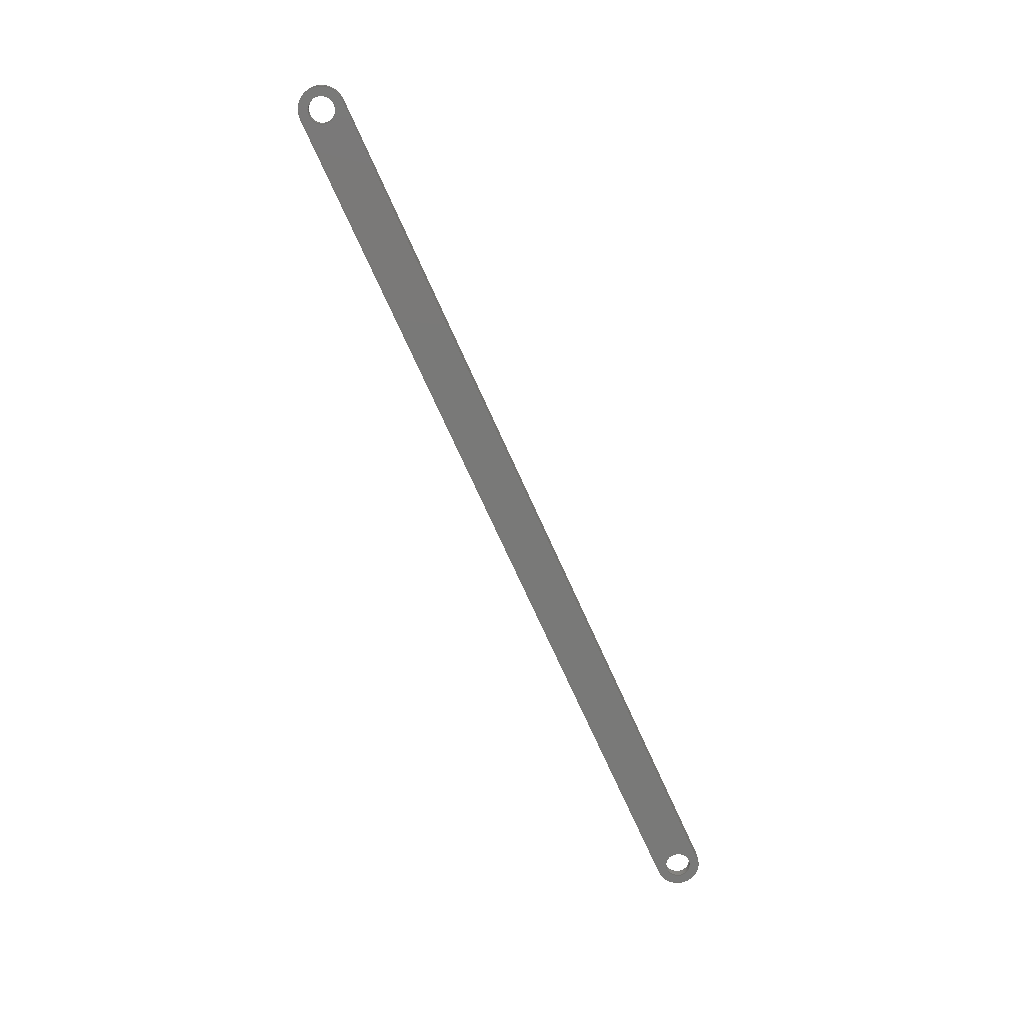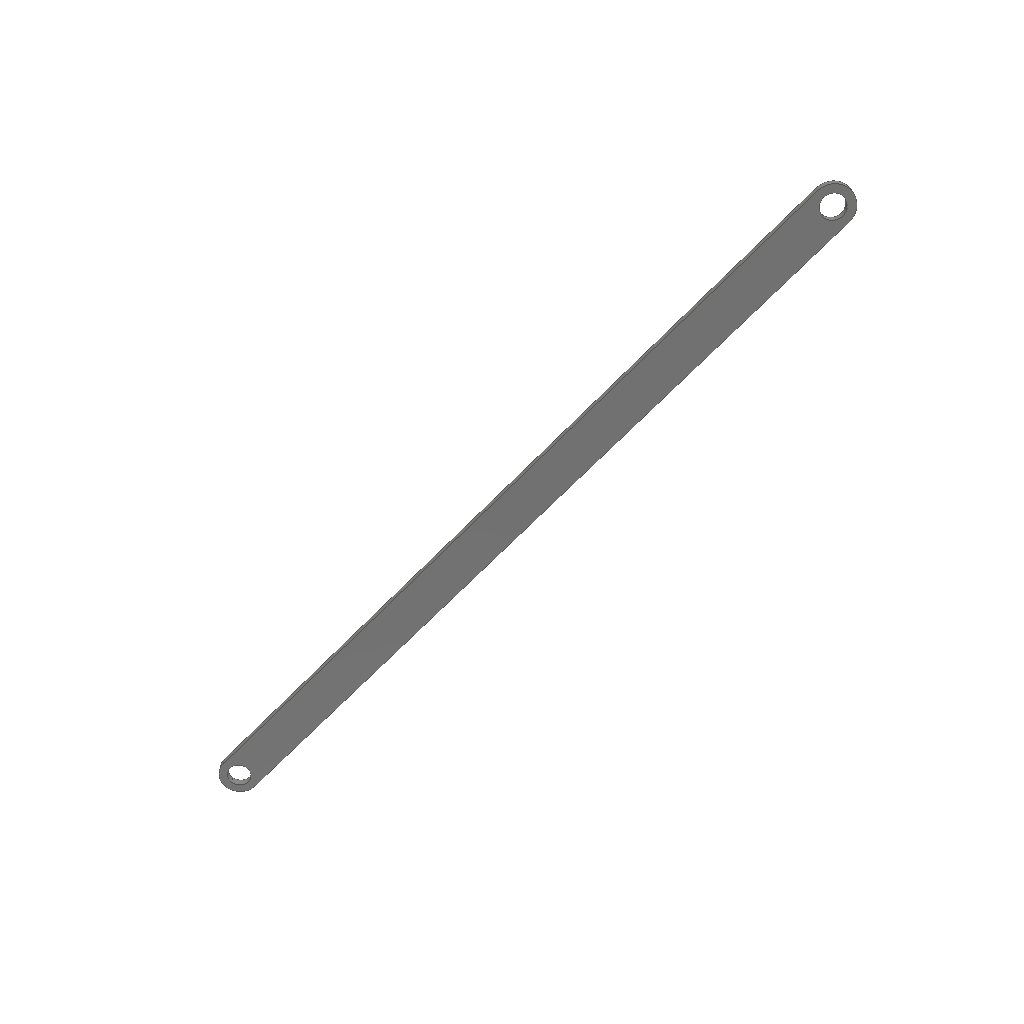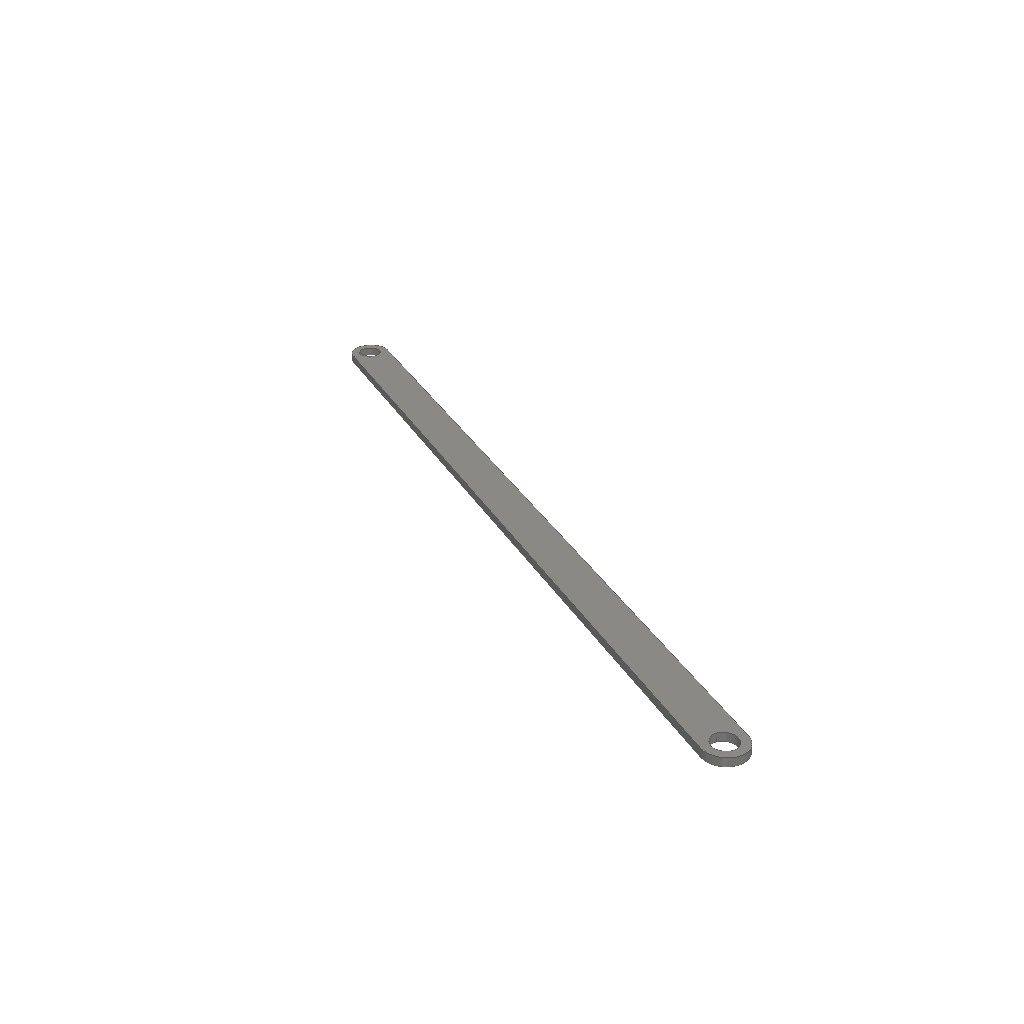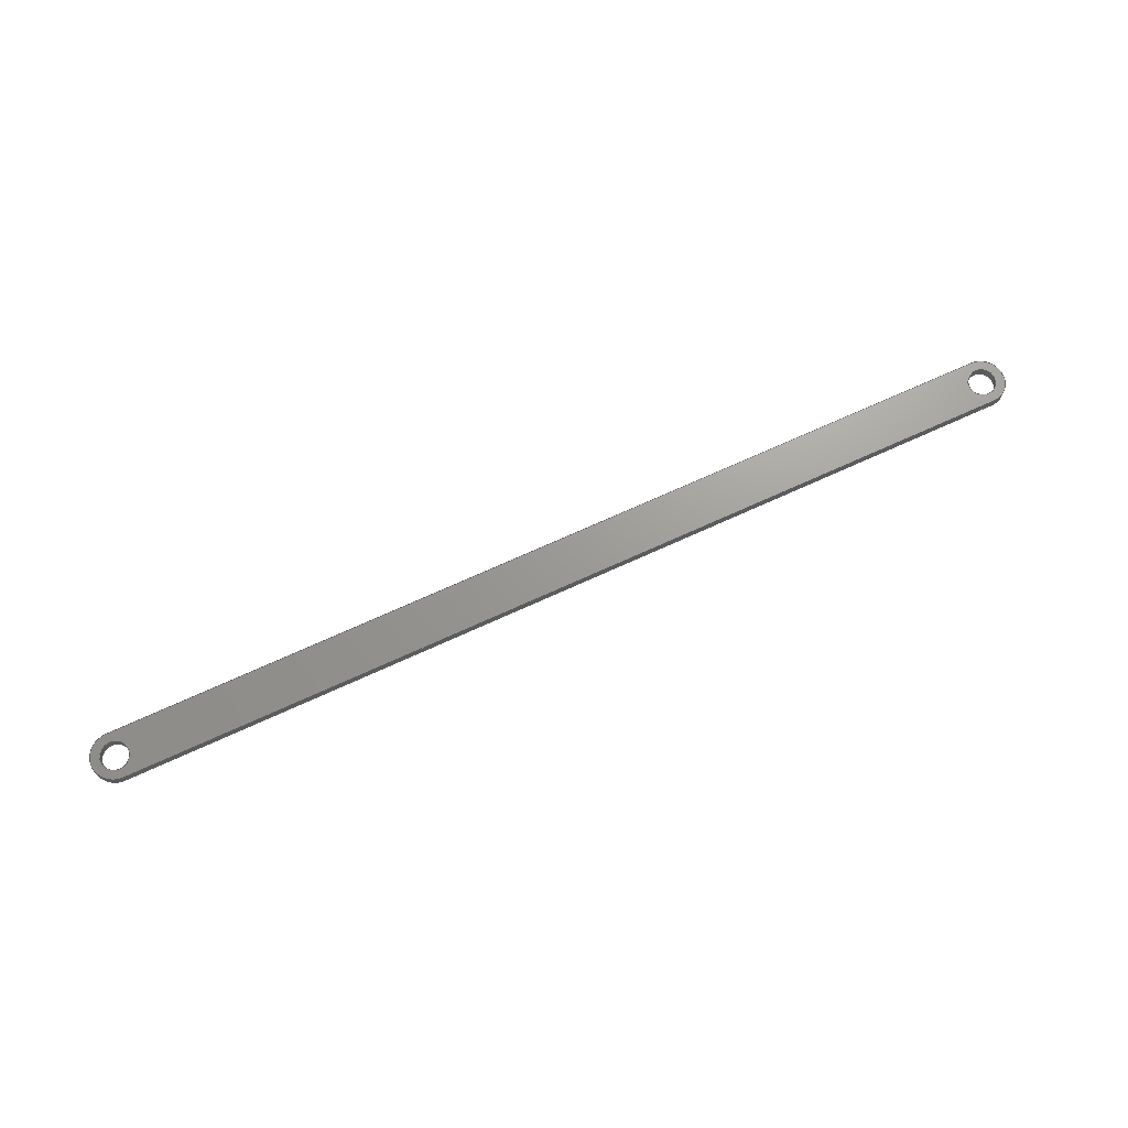
<metadata>
{"format":"step","ext":"stp","renderer":"f3d","projection":"perspective","resolution":1024,"background":"white","views":[{"elev":-72.1,"azim":-65.8,"up":"+Y"},{"elev":-63.2,"azim":-133.0,"up":"+Y"},{"elev":28.2,"azim":66.8,"up":"+Y"},{"elev":69.5,"azim":-24.7,"up":"+Y"}]}
</metadata>
<code>
ISO-10303-21;
DATA;
#1=CARTESIAN_POINT('',(50,0,0));
#2=DIRECTION('',(0,-1,0));
#3=DIRECTION('',(1,0,0));
#4=AXIS2_PLACEMENT_3D('',#1,#2,#3);
#5=CARTESIAN_POINT('',(50,0,0));
#6=DIRECTION('',(0,-1,0));
#7=DIRECTION('',(-1,0,0));
#8=AXIS2_PLACEMENT_3D('',#5,#6,#7);
#9=CARTESIAN_POINT('',(-50,0,0));
#10=DIRECTION('',(0,-1,0));
#11=DIRECTION('',(1,0,0));
#12=AXIS2_PLACEMENT_3D('',#9,#10,#11);
#13=CARTESIAN_POINT('',(-50,0,0));
#14=DIRECTION('',(0,-1,0));
#15=DIRECTION('',(-1,0,0));
#16=AXIS2_PLACEMENT_3D('',#13,#14,#15);
#17=CARTESIAN_POINT('',(-50,0,0));
#18=DIRECTION('',(0,1,0));
#19=DIRECTION('',(0,0,-1));
#20=AXIS2_PLACEMENT_3D('',#17,#18,#19);
#21=DIRECTION('',(1,0,0));
#22=VECTOR('',#21,100);
#23=CARTESIAN_POINT('',(-50,0,2.5));
#24=LINE('',#23,#22);
#25=CARTESIAN_POINT('',(50,0,0));
#26=DIRECTION('',(0,1,0));
#27=DIRECTION('',(0,0,1));
#28=AXIS2_PLACEMENT_3D('',#25,#26,#27);
#29=DIRECTION('',(-1,0,0));
#30=VECTOR('',#29,100);
#31=CARTESIAN_POINT('',(50,0,-2.5));
#32=LINE('',#31,#30);
#33=DIRECTION('',(0,1,0));
#34=VECTOR('',#33,1);
#35=CARTESIAN_POINT('',(51.5,0,0));
#36=LINE('',#35,#34);
#37=DIRECTION('',(0,1,0));
#38=VECTOR('',#37,1);
#39=CARTESIAN_POINT('',(48.5,0,0));
#40=LINE('',#39,#38);
#41=CARTESIAN_POINT('',(50,1,0));
#42=DIRECTION('',(0,-1,0));
#43=DIRECTION('',(1,0,0));
#44=AXIS2_PLACEMENT_3D('',#41,#42,#43);
#45=CARTESIAN_POINT('',(50,1,0));
#46=DIRECTION('',(0,-1,0));
#47=DIRECTION('',(-1,0,0));
#48=AXIS2_PLACEMENT_3D('',#45,#46,#47);
#49=CARTESIAN_POINT('',(-50,1,0));
#50=DIRECTION('',(0,-1,0));
#51=DIRECTION('',(1,0,0));
#52=AXIS2_PLACEMENT_3D('',#49,#50,#51);
#53=CARTESIAN_POINT('',(-50,1,0));
#54=DIRECTION('',(0,-1,0));
#55=DIRECTION('',(-1,0,0));
#56=AXIS2_PLACEMENT_3D('',#53,#54,#55);
#57=CARTESIAN_POINT('',(-50,1,0));
#58=DIRECTION('',(0,1,0));
#59=DIRECTION('',(0,0,-1));
#60=AXIS2_PLACEMENT_3D('',#57,#58,#59);
#61=DIRECTION('',(-1,0,0));
#62=VECTOR('',#61,100);
#63=CARTESIAN_POINT('',(50,1,-2.5));
#64=LINE('',#63,#62);
#65=CARTESIAN_POINT('',(50,1,0));
#66=DIRECTION('',(0,1,0));
#67=DIRECTION('',(0,0,1));
#68=AXIS2_PLACEMENT_3D('',#65,#66,#67);
#69=DIRECTION('',(1,0,0));
#70=VECTOR('',#69,100);
#71=CARTESIAN_POINT('',(-50,1,2.5));
#72=LINE('',#71,#70);
#73=DIRECTION('',(0,1,0));
#74=VECTOR('',#73,1);
#75=CARTESIAN_POINT('',(-48.5,0,0));
#76=LINE('',#75,#74);
#77=DIRECTION('',(0,1,0));
#78=VECTOR('',#77,1);
#79=CARTESIAN_POINT('',(-51.5,0,0));
#80=LINE('',#79,#78);
#81=DIRECTION('',(0,1,0));
#82=VECTOR('',#81,1);
#83=CARTESIAN_POINT('',(-50,0,-2.5));
#84=LINE('',#83,#82);
#85=DIRECTION('',(0,1,0));
#86=VECTOR('',#85,1);
#87=CARTESIAN_POINT('',(50,0,-2.5));
#88=LINE('',#87,#86);
#89=DIRECTION('',(0,1,0));
#90=VECTOR('',#89,1);
#91=CARTESIAN_POINT('',(50,0,2.5));
#92=LINE('',#91,#90);
#93=DIRECTION('',(0,1,0));
#94=VECTOR('',#93,1);
#95=CARTESIAN_POINT('',(-50,0,2.5));
#96=LINE('',#95,#94);
#97=CARTESIAN_POINT('',(51.5,0,0));
#98=CARTESIAN_POINT('',(48.5,0,0));
#99=VERTEX_POINT('',#97);
#100=VERTEX_POINT('',#98);
#101=CARTESIAN_POINT('',(-48.5,0,0));
#102=CARTESIAN_POINT('',(-51.5,0,0));
#103=VERTEX_POINT('',#101);
#104=VERTEX_POINT('',#102);
#105=CARTESIAN_POINT('',(-50,0,-2.5));
#106=CARTESIAN_POINT('',(-50,0,2.5));
#107=VERTEX_POINT('',#105);
#108=VERTEX_POINT('',#106);
#109=CARTESIAN_POINT('',(50,0,2.5));
#110=VERTEX_POINT('',#109);
#111=CARTESIAN_POINT('',(50,0,-2.5));
#112=VERTEX_POINT('',#111);
#113=CARTESIAN_POINT('',(51.5,1,0));
#114=CARTESIAN_POINT('',(48.5,1,0));
#115=VERTEX_POINT('',#113);
#116=VERTEX_POINT('',#114);
#117=CARTESIAN_POINT('',(-48.5,1,0));
#118=CARTESIAN_POINT('',(-51.5,1,0));
#119=VERTEX_POINT('',#117);
#120=VERTEX_POINT('',#118);
#121=CARTESIAN_POINT('',(-50,1,-2.5));
#122=CARTESIAN_POINT('',(-50,1,2.5));
#123=VERTEX_POINT('',#121);
#124=VERTEX_POINT('',#122);
#125=CARTESIAN_POINT('',(50,1,2.5));
#126=VERTEX_POINT('',#125);
#127=CARTESIAN_POINT('',(50,1,-2.5));
#128=VERTEX_POINT('',#127);
#129=CARTESIAN_POINT('',(0,0,0));
#130=DIRECTION('',(0,1,0));
#131=DIRECTION('',(1,0,0));
#132=AXIS2_PLACEMENT_3D('',#129,#130,#131);
#133=PLANE('',#132);
#134=ORIENTED_EDGE('',*,*,#322,.T.);
#135=ORIENTED_EDGE('',*,*,#323,.T.);
#136=ORIENTED_EDGE('',*,*,#324,.T.);
#137=ORIENTED_EDGE('',*,*,#325,.T.);
#138=EDGE_LOOP('',(#134,#135,#136,#137));
#139=FACE_OUTER_BOUND('',#138,.F.);
#140=ORIENTED_EDGE('',*,*,#326,.T.);
#141=ORIENTED_EDGE('',*,*,#327,.T.);
#142=EDGE_LOOP('',(#140,#141));
#143=FACE_BOUND('',#142,.F.);
#144=ORIENTED_EDGE('',*,*,#328,.T.);
#145=ORIENTED_EDGE('',*,*,#329,.T.);
#146=EDGE_LOOP('',(#144,#145));
#147=FACE_BOUND('',#146,.F.);
#148=ADVANCED_FACE('',(#139,#143,#147),#133,.F.);
#149=CARTESIAN_POINT('',(50,0,0));
#150=DIRECTION('',(0,1,0));
#151=DIRECTION('',(1,0,0));
#152=AXIS2_PLACEMENT_3D('',#149,#150,#151);
#153=CYLINDRICAL_SURFACE('',#152,1.5);
#154=ORIENTED_EDGE('',*,*,#328,.F.);
#155=ORIENTED_EDGE('',*,*,#330,.T.);
#156=ORIENTED_EDGE('',*,*,#331,.T.);
#157=ORIENTED_EDGE('',*,*,#332,.F.);
#158=EDGE_LOOP('',(#154,#155,#156,#157));
#159=FACE_OUTER_BOUND('',#158,.F.);
#160=ADVANCED_FACE('',(#159),#153,.F.);
#161=CARTESIAN_POINT('',(50,0,0));
#162=DIRECTION('',(0,1,0));
#163=DIRECTION('',(1,0,0));
#164=AXIS2_PLACEMENT_3D('',#161,#162,#163);
#165=CYLINDRICAL_SURFACE('',#164,1.5);
#166=ORIENTED_EDGE('',*,*,#329,.F.);
#167=ORIENTED_EDGE('',*,*,#332,.T.);
#168=ORIENTED_EDGE('',*,*,#333,.T.);
#169=ORIENTED_EDGE('',*,*,#330,.F.);
#170=EDGE_LOOP('',(#166,#167,#168,#169));
#171=FACE_OUTER_BOUND('',#170,.F.);
#172=ADVANCED_FACE('',(#171),#165,.F.);
#173=CARTESIAN_POINT('',(0,1,0));
#174=DIRECTION('',(0,1,0));
#175=DIRECTION('',(1,0,0));
#176=AXIS2_PLACEMENT_3D('',#173,#174,#175);
#177=PLANE('',#176);
#178=ORIENTED_EDGE('',*,*,#334,.F.);
#179=ORIENTED_EDGE('',*,*,#335,.F.);
#180=ORIENTED_EDGE('',*,*,#336,.F.);
#181=ORIENTED_EDGE('',*,*,#337,.F.);
#182=EDGE_LOOP('',(#178,#179,#180,#181));
#183=FACE_OUTER_BOUND('',#182,.F.);
#184=ORIENTED_EDGE('',*,*,#338,.F.);
#185=ORIENTED_EDGE('',*,*,#339,.F.);
#186=EDGE_LOOP('',(#184,#185));
#187=FACE_BOUND('',#186,.F.);
#188=ORIENTED_EDGE('',*,*,#331,.F.);
#189=ORIENTED_EDGE('',*,*,#333,.F.);
#190=EDGE_LOOP('',(#188,#189));
#191=FACE_BOUND('',#190,.F.);
#192=ADVANCED_FACE('',(#183,#187,#191),#177,.T.);
#193=CARTESIAN_POINT('',(-50,0,0));
#194=DIRECTION('',(0,1,0));
#195=DIRECTION('',(1,0,0));
#196=AXIS2_PLACEMENT_3D('',#193,#194,#195);
#197=CYLINDRICAL_SURFACE('',#196,1.5);
#198=ORIENTED_EDGE('',*,*,#326,.F.);
#199=ORIENTED_EDGE('',*,*,#340,.T.);
#200=ORIENTED_EDGE('',*,*,#338,.T.);
#201=ORIENTED_EDGE('',*,*,#341,.F.);
#202=EDGE_LOOP('',(#198,#199,#200,#201));
#203=FACE_OUTER_BOUND('',#202,.F.);
#204=ADVANCED_FACE('',(#203),#197,.F.);
#205=CARTESIAN_POINT('',(-50,0,0));
#206=DIRECTION('',(0,1,0));
#207=DIRECTION('',(1,0,0));
#208=AXIS2_PLACEMENT_3D('',#205,#206,#207);
#209=CYLINDRICAL_SURFACE('',#208,1.5);
#210=ORIENTED_EDGE('',*,*,#327,.F.);
#211=ORIENTED_EDGE('',*,*,#341,.T.);
#212=ORIENTED_EDGE('',*,*,#339,.T.);
#213=ORIENTED_EDGE('',*,*,#340,.F.);
#214=EDGE_LOOP('',(#210,#211,#212,#213));
#215=FACE_OUTER_BOUND('',#214,.F.);
#216=ADVANCED_FACE('',(#215),#209,.F.);
#217=CARTESIAN_POINT('',(-50,0,0));
#218=DIRECTION('',(0,1,0));
#219=DIRECTION('',(1,0,0));
#220=AXIS2_PLACEMENT_3D('',#217,#218,#219);
#221=CYLINDRICAL_SURFACE('',#220,2.5);
#222=ORIENTED_EDGE('',*,*,#322,.F.);
#223=ORIENTED_EDGE('',*,*,#342,.T.);
#224=ORIENTED_EDGE('',*,*,#334,.T.);
#225=ORIENTED_EDGE('',*,*,#343,.F.);
#226=EDGE_LOOP('',(#222,#223,#224,#225));
#227=FACE_OUTER_BOUND('',#226,.F.);
#228=ADVANCED_FACE('',(#227),#221,.T.);
#229=CARTESIAN_POINT('',(50,0,-2.5));
#230=DIRECTION('',(0,0,-1));
#231=DIRECTION('',(-1,0,0));
#232=AXIS2_PLACEMENT_3D('',#229,#230,#231);
#233=PLANE('',#232);
#234=ORIENTED_EDGE('',*,*,#325,.F.);
#235=ORIENTED_EDGE('',*,*,#344,.T.);
#236=ORIENTED_EDGE('',*,*,#335,.T.);
#237=ORIENTED_EDGE('',*,*,#342,.F.);
#238=EDGE_LOOP('',(#234,#235,#236,#237));
#239=FACE_OUTER_BOUND('',#238,.F.);
#240=ADVANCED_FACE('',(#239),#233,.T.);
#241=CARTESIAN_POINT('',(50,0,0));
#242=DIRECTION('',(0,1,0));
#243=DIRECTION('',(1,0,0));
#244=AXIS2_PLACEMENT_3D('',#241,#242,#243);
#245=CYLINDRICAL_SURFACE('',#244,2.5);
#246=ORIENTED_EDGE('',*,*,#324,.F.);
#247=ORIENTED_EDGE('',*,*,#345,.T.);
#248=ORIENTED_EDGE('',*,*,#336,.T.);
#249=ORIENTED_EDGE('',*,*,#344,.F.);
#250=EDGE_LOOP('',(#246,#247,#248,#249));
#251=FACE_OUTER_BOUND('',#250,.F.);
#252=ADVANCED_FACE('',(#251),#245,.T.);
#253=CARTESIAN_POINT('',(-50,0,2.5));
#254=DIRECTION('',(0,0,1));
#255=DIRECTION('',(1,0,0));
#256=AXIS2_PLACEMENT_3D('',#253,#254,#255);
#257=PLANE('',#256);
#258=ORIENTED_EDGE('',*,*,#323,.F.);
#259=ORIENTED_EDGE('',*,*,#343,.T.);
#260=ORIENTED_EDGE('',*,*,#337,.T.);
#261=ORIENTED_EDGE('',*,*,#345,.F.);
#262=EDGE_LOOP('',(#258,#259,#260,#261));
#263=FACE_OUTER_BOUND('',#262,.F.);
#264=ADVANCED_FACE('',(#263),#257,.T.);
#265=DIMENSIONAL_EXPONENTS(1,0,0,0,0,0,0);
#266=LENGTH_MEASURE_WITH_UNIT(LENGTH_MEASURE(25.4),#348);
#267=(CONVERSION_BASED_UNIT('INCH',#266)LENGTH_UNIT()NAMED_UNIT(#265));
#268=DIMENSIONAL_EXPONENTS(0,0,0,0,0,0,0);
#269=PLANE_ANGLE_MEASURE_WITH_UNIT(PLANE_ANGLE_MEASURE(0.01745),#349);
#270=(CONVERSION_BASED_UNIT('DEGREE',#269)NAMED_UNIT(*)PLANE_ANGLE_UNIT());
#271=UNCERTAINTY_MEASURE_WITH_UNIT(LENGTH_MEASURE(0.00039),#267,'closure',
'Maximum model space distance between geometric entities at asserted connectivities');
#272=(GEOMETRIC_REPRESENTATION_CONTEXT(3)GLOBAL_UNCERTAINTY_ASSIGNED_CONTEXT((
#271))GLOBAL_UNIT_ASSIGNED_CONTEXT((#267,#270,#350))REPRESENTATION_CONTEXT
('ID1','3'));
#273=APPLICATION_CONTEXT(
'CONFIGURATION CONTROLLED 3D DESIGNS OF MECHANICAL PARTS AND ASSEMBLIES');
#274=APPLICATION_PROTOCOL_DEFINITION('international standard',
'config_control_design',1994,#273);
#275=DESIGN_CONTEXT('',#273,'design');
#276=MECHANICAL_CONTEXT('',#273,'mechanical');
#277=PRODUCT('BAR3','BAR3','NOT SPECIFIED',(#276));
#278=PRODUCT_DEFINITION_FORMATION_WITH_SPECIFIED_SOURCE('3','LAST_VERSION',#277,
.MADE.);
#279=PRODUCT_CATEGORY('part','');
#280=PRODUCT_RELATED_PRODUCT_CATEGORY('detail','',(#277));
#281=PRODUCT_CATEGORY_RELATIONSHIP('','',#279,#280);
#282=SECURITY_CLASSIFICATION_LEVEL('unclassified');
#283=SECURITY_CLASSIFICATION('','',#282);
#284=CC_DESIGN_SECURITY_CLASSIFICATION(#283,(#278));
#285=APPROVAL_STATUS('approved');
#286=APPROVAL(#285,'');
#287=CC_DESIGN_APPROVAL(#286,(#283,#278,#352));
#288=CALENDAR_DATE(123,25,11);
#289=COORDINATED_UNIVERSAL_TIME_OFFSET(8,0,.AHEAD.);
#290=LOCAL_TIME(22,24,31,#289);
#291=DATE_AND_TIME(#288,#290);
#292=APPROVAL_DATE_TIME(#291,#286);
#293=DATE_TIME_ROLE('creation_date');
#294=CC_DESIGN_DATE_AND_TIME_ASSIGNMENT(#291,#293,(#352));
#295=DATE_TIME_ROLE('classification_date');
#296=CC_DESIGN_DATE_AND_TIME_ASSIGNMENT(#291,#295,(#283));
#297=PERSON('UNSPECIFIED','UNSPECIFIED',$,$,$,$);
#298=ORGANIZATION('UNSPECIFIED','UNSPECIFIED','UNSPECIFIED');
#299=PERSON_AND_ORGANIZATION(#297,#298);
#300=APPROVAL_ROLE('approver');
#301=APPROVAL_PERSON_ORGANIZATION(#299,#286,#300);
#302=PERSON_AND_ORGANIZATION_ROLE('creator');
#303=CC_DESIGN_PERSON_AND_ORGANIZATION_ASSIGNMENT(#299,#302,(#278,#352));
#304=PERSON_AND_ORGANIZATION_ROLE('design_supplier');
#305=CC_DESIGN_PERSON_AND_ORGANIZATION_ASSIGNMENT(#299,#304,(#278));
#306=PERSON_AND_ORGANIZATION_ROLE('classification_officer');
#307=CC_DESIGN_PERSON_AND_ORGANIZATION_ASSIGNMENT(#299,#306,(#283));
#308=PERSON_AND_ORGANIZATION_ROLE('design_owner');
#309=CC_DESIGN_PERSON_AND_ORGANIZATION_ASSIGNMENT(#299,#308,(#277));
#310=CIRCLE('',#4,1.5);
#311=CIRCLE('',#8,1.5);
#312=CIRCLE('',#12,1.5);
#313=CIRCLE('',#16,1.5);
#314=CIRCLE('',#20,2.5);
#315=CIRCLE('',#28,2.5);
#316=CIRCLE('',#44,1.5);
#317=CIRCLE('',#48,1.5);
#318=CIRCLE('',#52,1.5);
#319=CIRCLE('',#56,1.5);
#320=CIRCLE('',#60,2.5);
#321=CIRCLE('',#68,2.5);
#322=EDGE_CURVE('',#107,#108,#314,.T.);
#323=EDGE_CURVE('',#108,#110,#24,.T.);
#324=EDGE_CURVE('',#110,#112,#315,.T.);
#325=EDGE_CURVE('',#112,#107,#32,.T.);
#326=EDGE_CURVE('',#103,#104,#312,.T.);
#327=EDGE_CURVE('',#104,#103,#313,.T.);
#328=EDGE_CURVE('',#99,#100,#310,.T.);
#329=EDGE_CURVE('',#100,#99,#311,.T.);
#330=EDGE_CURVE('',#99,#115,#36,.T.);
#331=EDGE_CURVE('',#115,#116,#316,.T.);
#332=EDGE_CURVE('',#100,#116,#40,.T.);
#333=EDGE_CURVE('',#116,#115,#317,.T.);
#334=EDGE_CURVE('',#123,#124,#320,.T.);
#335=EDGE_CURVE('',#128,#123,#64,.T.);
#336=EDGE_CURVE('',#126,#128,#321,.T.);
#337=EDGE_CURVE('',#124,#126,#72,.T.);
#338=EDGE_CURVE('',#119,#120,#318,.T.);
#339=EDGE_CURVE('',#120,#119,#319,.T.);
#340=EDGE_CURVE('',#103,#119,#76,.T.);
#341=EDGE_CURVE('',#104,#120,#80,.T.);
#342=EDGE_CURVE('',#107,#123,#84,.T.);
#343=EDGE_CURVE('',#108,#124,#96,.T.);
#344=EDGE_CURVE('',#112,#128,#88,.T.);
#345=EDGE_CURVE('',#110,#126,#92,.T.);
#346=CLOSED_SHELL('',(#148,#160,#172,#192,#204,#216,#228,#240,#252,#264));
#347=MANIFOLD_SOLID_BREP('',#346);
#348=(LENGTH_UNIT()NAMED_UNIT(*)SI_UNIT(.MILLI.,.METRE.));
#349=(NAMED_UNIT(*)PLANE_ANGLE_UNIT()SI_UNIT($,.RADIAN.));
#350=(NAMED_UNIT(*)SI_UNIT($,.STERADIAN.)SOLID_ANGLE_UNIT());
#351=ADVANCED_BREP_SHAPE_REPRESENTATION('',(#347),#272);
#352=PRODUCT_DEFINITION('design','',#278,#275);
#353=PRODUCT_DEFINITION_SHAPE('','SHAPE FOR BAR3',#352);
#354=SHAPE_DEFINITION_REPRESENTATION(#353,#351);
ENDSEC;
END-ISO-10303-21;

</code>
